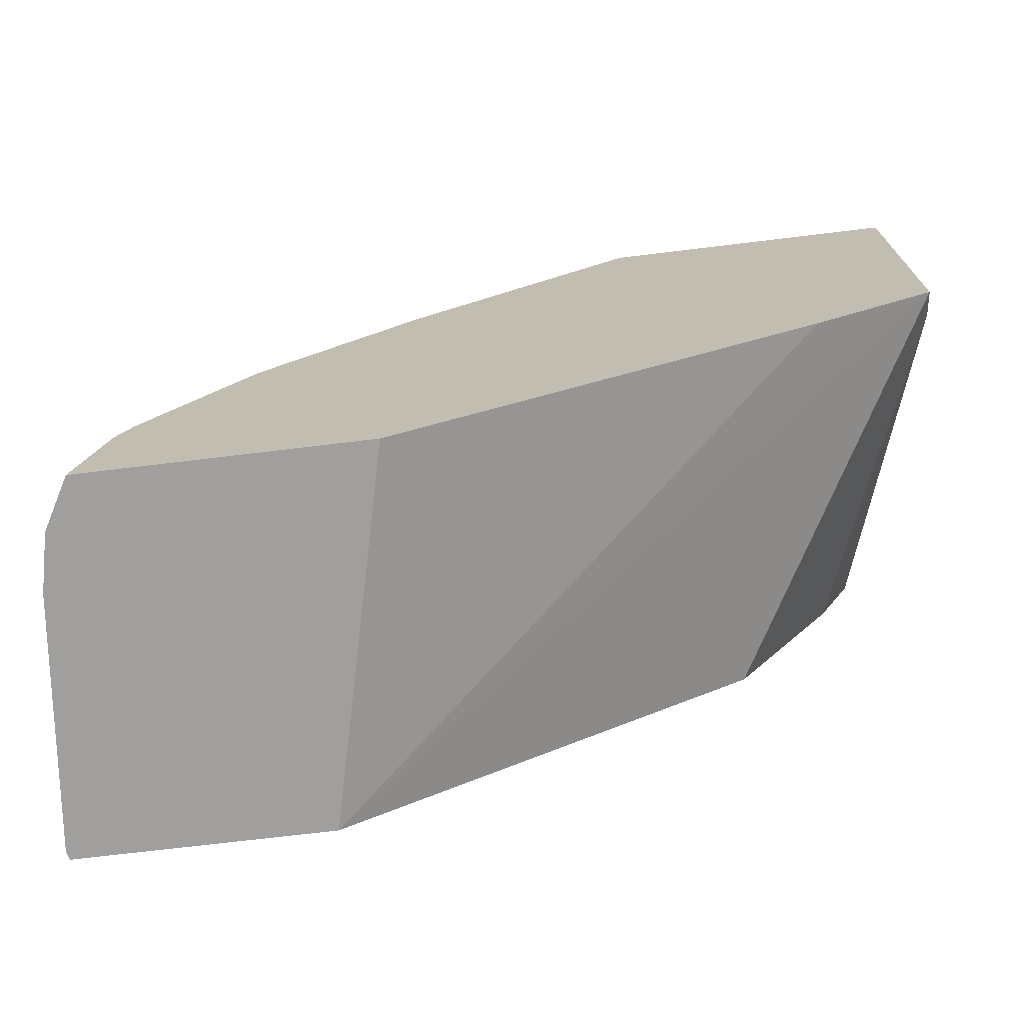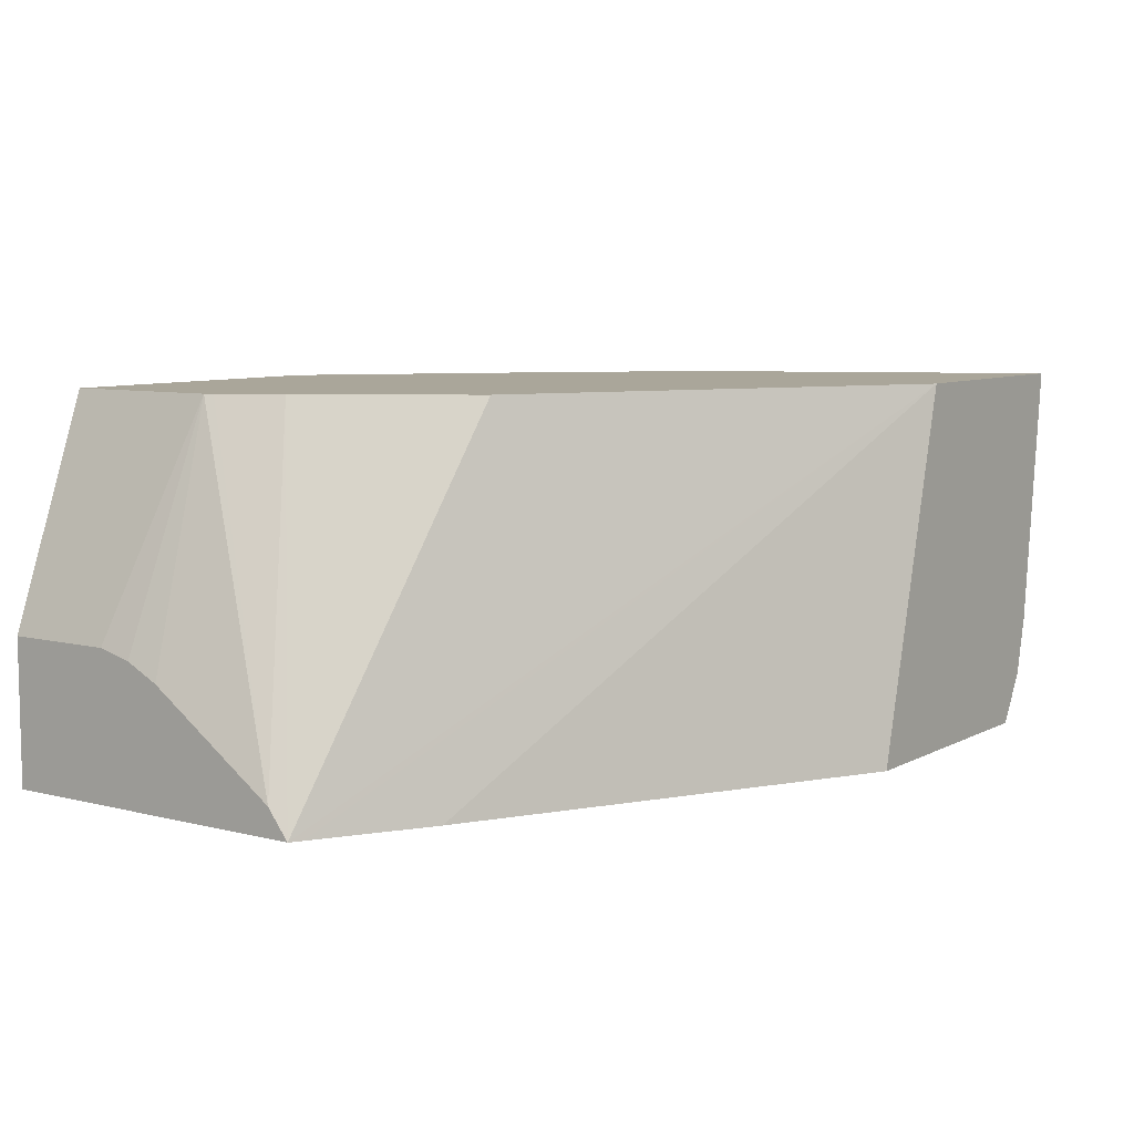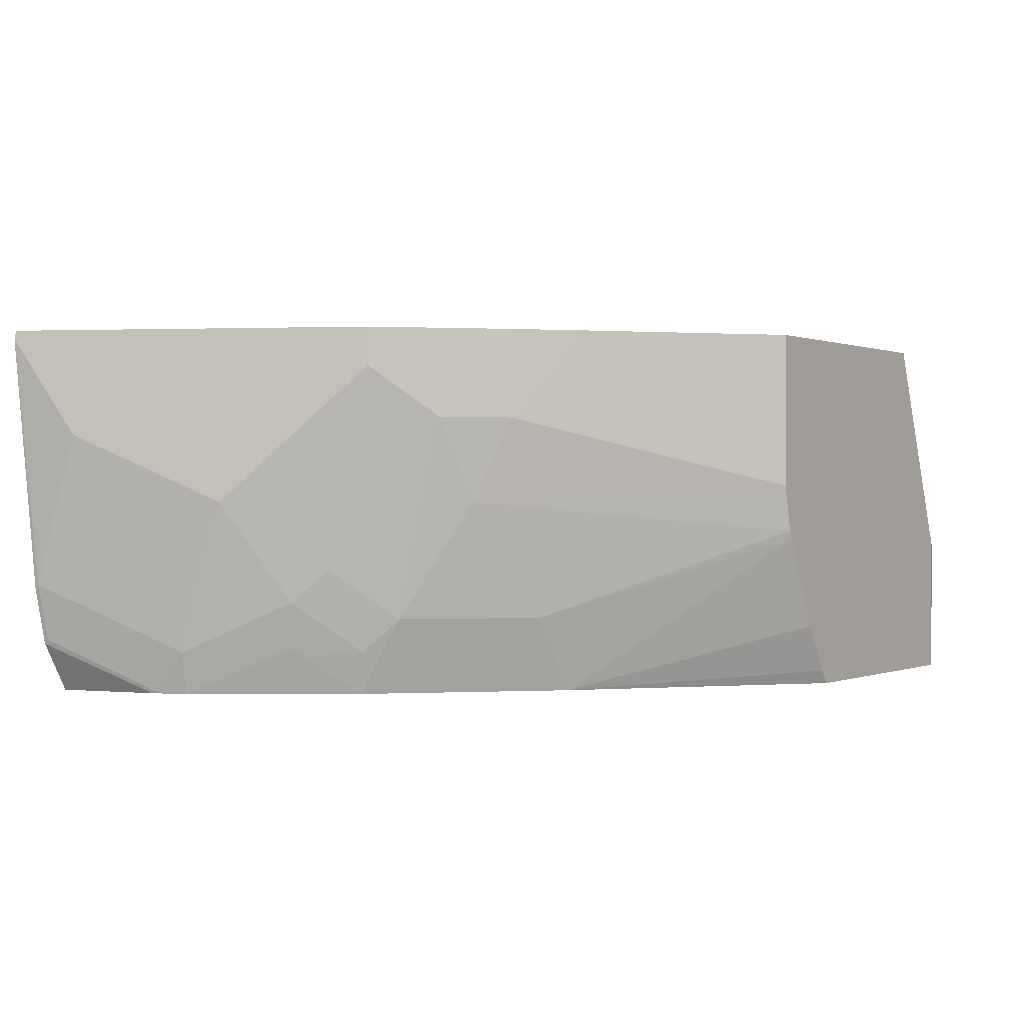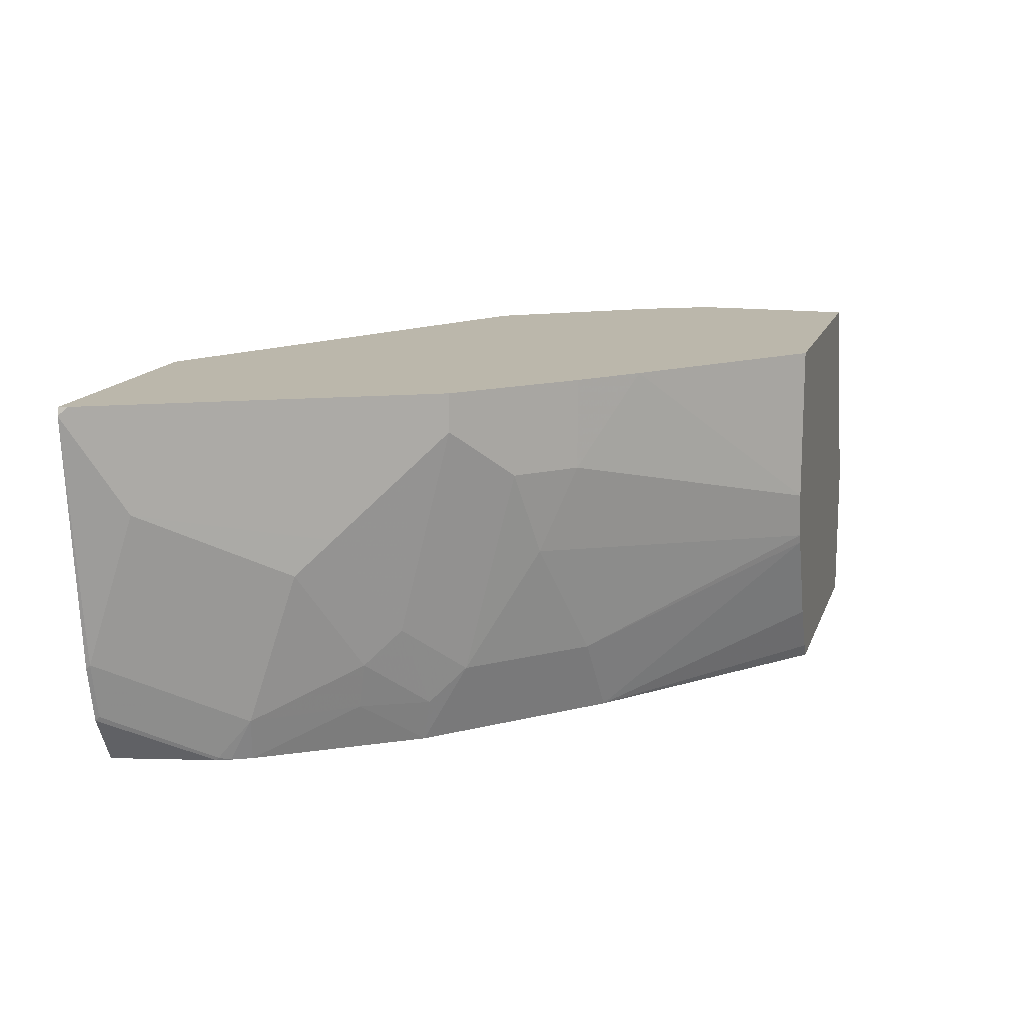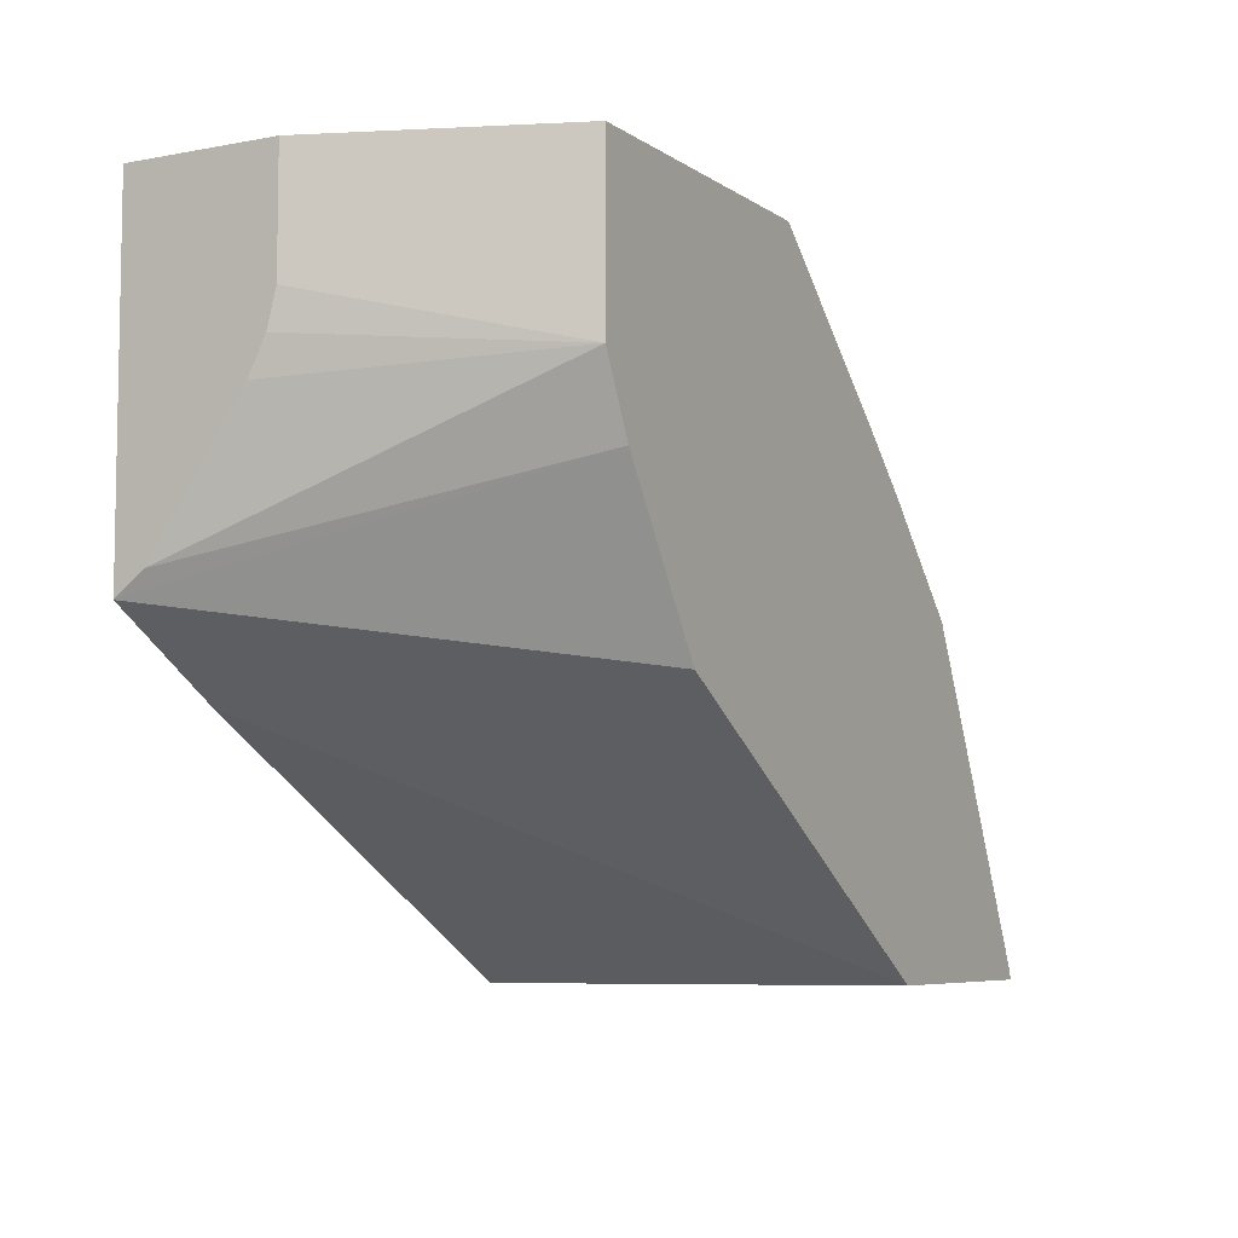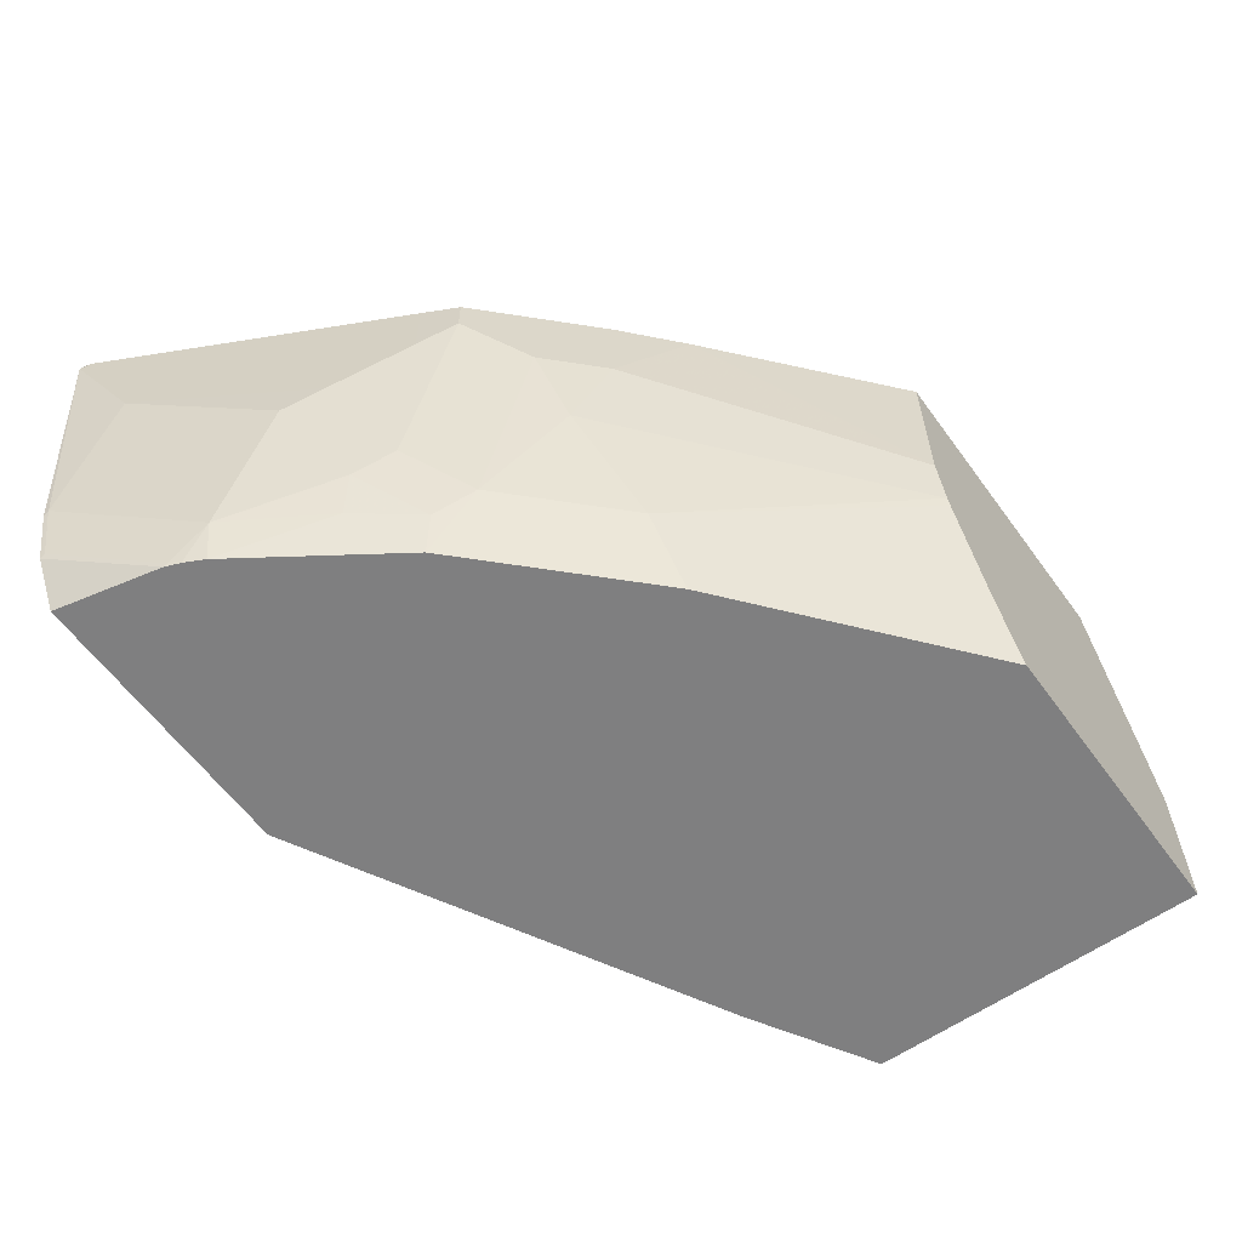
<metadata>
{"format":"obj","ext":"obj","renderer":"f3d","projection":"perspective","resolution":1024,"background":"white","views":[{"elev":-71.4,"azim":-173.1,"up":"+Y"},{"elev":7.8,"azim":-54.8,"up":"+Z"},{"elev":0.3,"azim":124.3,"up":"+Z"},{"elev":14.2,"azim":105.7,"up":"+Z"},{"elev":-6.6,"azim":-61.0,"up":"+Y"},{"elev":-59.8,"azim":125.9,"up":"+Z"}]}
</metadata>
<code>
v 0.4455 0.383 0.002711
v 0.4455 0.383 -0.1028
v 0.2399 0.383 0.002711
v 0.5573 0.285 0.002711
v 0.4385 0.383 -0.1346
v 0.594 0.2513 -0.05712
v 0.6054 0.2284 -0.1142
v 0.1828 0.383 -0.1485
v 0.1826 0.3829 -0.1485
v 0.2399 0.2741 0.002711
v 0.594 0.2513 0.002711
v 0.4362 0.383 -0.1406
v 0.5597 0.2513 -0.1942
v 0.6283 0.217 -0.05712
v 0.6283 0.1827 -0.1942
v 0.1826 0.383 -0.2121
v 0.1826 0.3084 -0.1485
v 0.2426 0.2686 0.002711
v 0.1826 0.2854 -0.1544
v 0.1826 0.2741 -0.16
v 0.1826 0.2629 -0.1657
v 0.1826 0.1741 -0.2272
v 0.6283 0.217 0.002711
v 0.4064 0.383 -0.2031
v 0.5312 0.257 -0.2461
v 0.634 0.1542 -0.2461
v 0.6625 0.1827 -0.02286
v 0.6625 0.1485 -0.1599
v 0.6396 0.16 -0.217
v 0.1826 0.383 -0.2461
v 0.2628 0.2284 0.002711
v 0.1826 0.1596 -0.2461
v 0.6625 0.1827 0.002711
v 0.3863 0.383 -0.2363
v 0.3792 0.383 -0.2461
v 0.6682 0.1199 -0.2142
v 0.7009 0.05464 -0.2461
v 0.6739 0.16 -0.0457
v 0.6968 0.1143 -0.09139
v 0.6739 0.1257 -0.1828
v 0.3313 0.1257 0.002711
v 0.1905 0.1549 -0.2461
v 0.6011 -0.03715 0.002711
v 0.6739 0.16 0.002711
v 0.7082 0.05715 -0.217
v 0.7025 0.05143 -0.2461
v 0.6968 0.1143 0.002711
v 0.7725 -0.03715 -0.00289
v 0.7539 2.955e-05 -0.06855
v 0.7082 0.09141 -0.1142
v 0.2638 0.1114 -0.2461
v 0.5401 -0.03715 -0.2461
v 0.7711 -0.03715 0.002711
v 0.7425 -0.0114 -0.1828
v 0.7111 0.03429 -0.2442
v 0.7073 0.04181 -0.2461
v 0.7539 2.955e-05 0.002711
v 0.7697 -0.03151 0.002711
v 0.7539 -0.03715 -0.1742
v 0.7539 -0.03427 -0.1713
v 0.7265 -0.03715 -0.2461
v 0.7111 0.03239 -0.2461
v 0.7453 -0.03427 -0.2099
v 0.7461 -0.03715 -0.2095
v 0.7183 2.955e-05 -0.2461
v 0.7453 -0.03715 -0.2128
f 29 40 36
f 28 38 39
f 28 39 40
f 28 40 29
f 31 32 41
f 38 47 39
f 32 43 41
f 36 40 45
f 36 45 37
f 37 45 46
f 38 44 47
f 32 42 43
f 27 38 28
f 25 32 30
f 27 33 44
f 26 36 37
f 26 29 36
f 25 35 34
f 25 30 35
f 25 42 32
f 25 51 42
f 25 52 51
f 25 61 52
f 25 65 61
f 25 62 65
f 25 56 62
f 25 46 56
f 39 47 48
f 27 44 38
f 39 48 49
f 45 56 46
f 39 50 40
f 25 37 46
f 63 64 66
f 62 66 65
f 62 63 66
f 61 65 66
f 60 64 63
f 59 64 60
f 55 63 62
f 55 62 56
f 54 60 55
f 49 60 54
f 48 60 49
f 48 59 60
f 48 58 53
f 48 57 58
f 47 57 48
f 45 55 56
f 45 54 55
f 45 49 54
f 45 50 49
f 43 51 52
f 43 48 53
f 43 59 48
f 43 64 59
f 43 66 64
f 43 61 66
f 43 52 61
f 42 51 43
f 40 50 45
f 39 49 50
f 25 26 37
f 55 60 63
f 22 32 31
f 3 9 17
f 3 8 9
f 2 7 5
f 2 6 7
f 2 4 6
f 1 4 2
f 1 11 4
f 1 23 11
f 1 33 23
f 1 44 33
f 1 47 44
f 1 57 47
f 1 58 57
f 1 53 58
f 1 43 53
f 1 41 43
f 1 31 41
f 1 18 31
f 1 10 18
f 1 3 10
f 1 8 3
f 24 25 34
f 1 30 16
f 1 35 30
f 1 34 35
f 1 24 34
f 1 12 24
f 1 5 12
f 1 2 5
f 3 17 10
f 4 11 6
f 1 16 8
f 5 13 12
f 5 7 13
f 18 22 31
f 15 29 26
f 15 28 29
f 14 28 15
f 14 33 27
f 14 23 33
f 13 26 25
f 13 15 26
f 12 25 24
f 12 13 25
f 10 22 18
f 10 21 22
f 10 20 21
f 14 27 28
f 10 17 19
f 6 11 23
f 10 19 20
f 6 23 14
f 6 14 7
f 7 15 13
f 8 16 9
f 9 16 30
f 7 14 15
f 9 32 22
f 9 22 21
f 9 21 20
f 9 20 19
f 9 19 17
f 9 30 32

</code>
